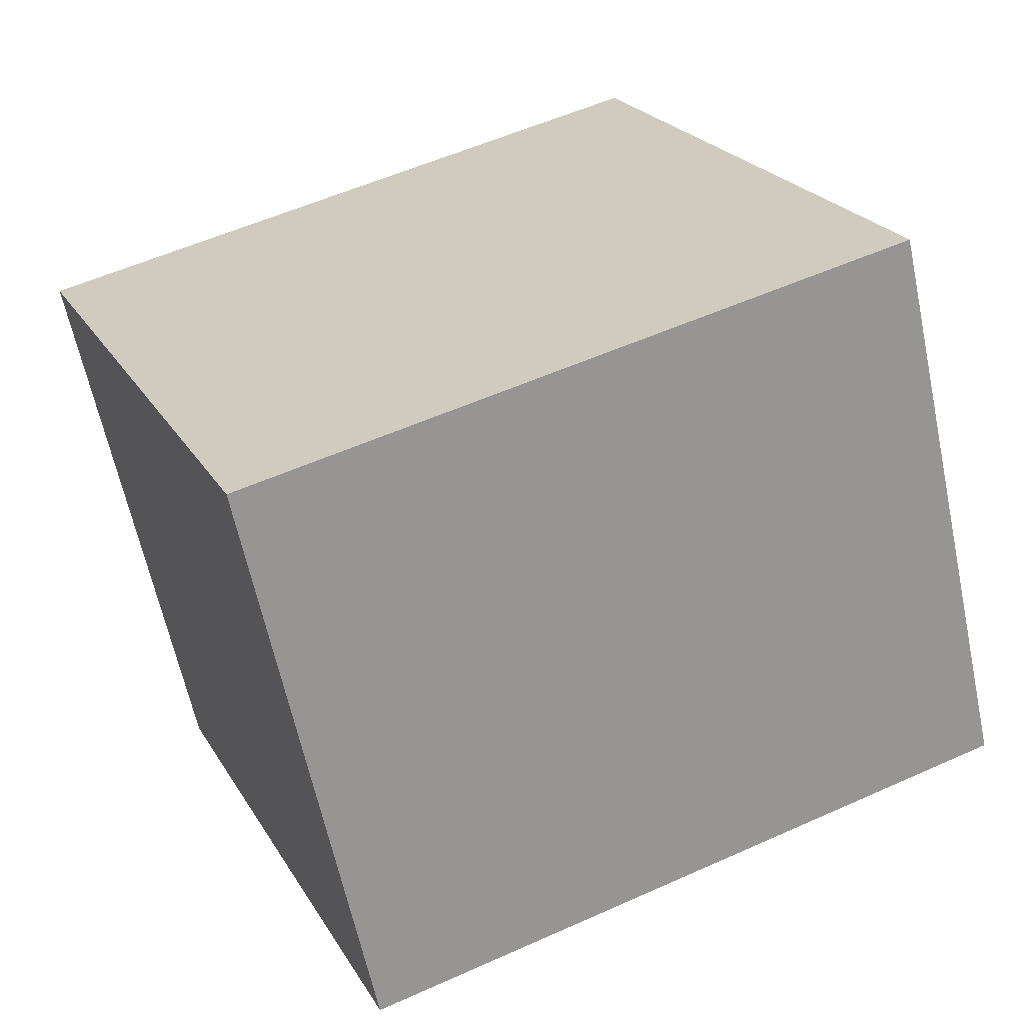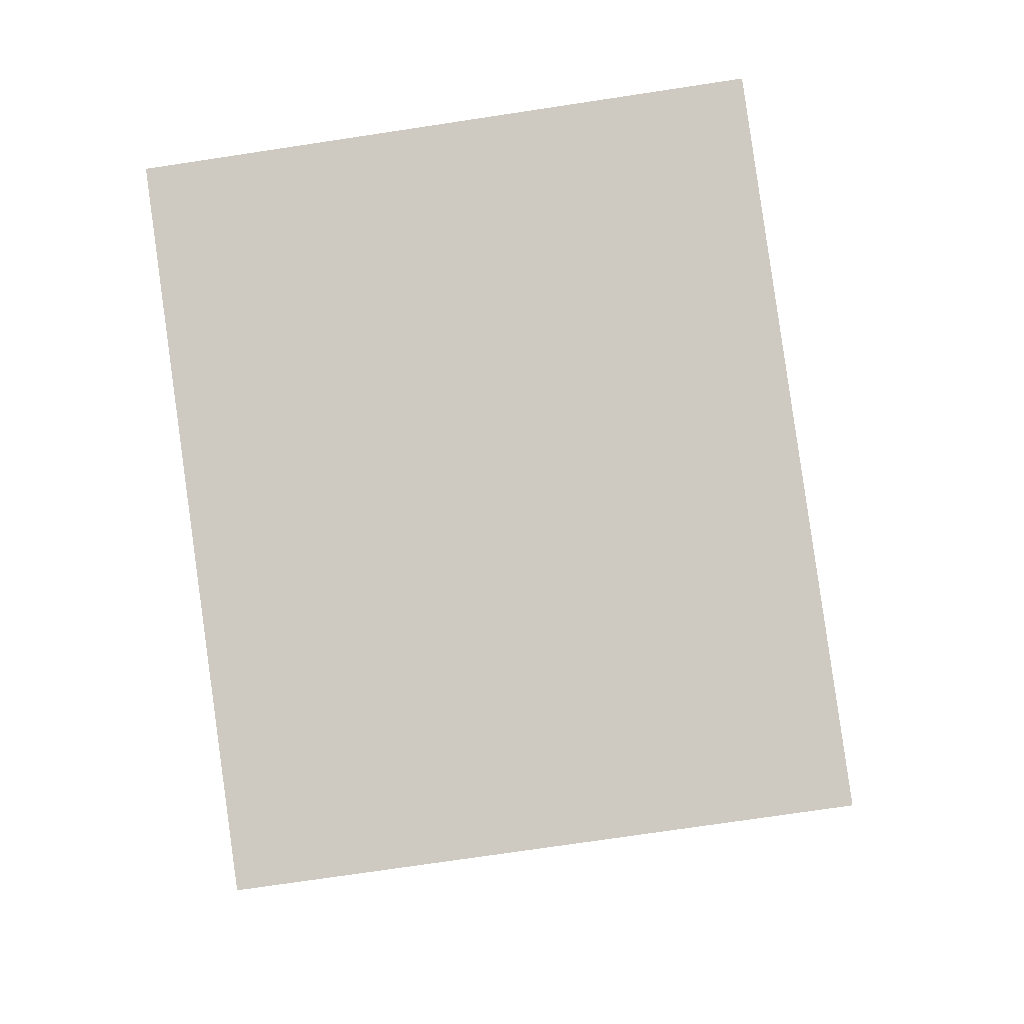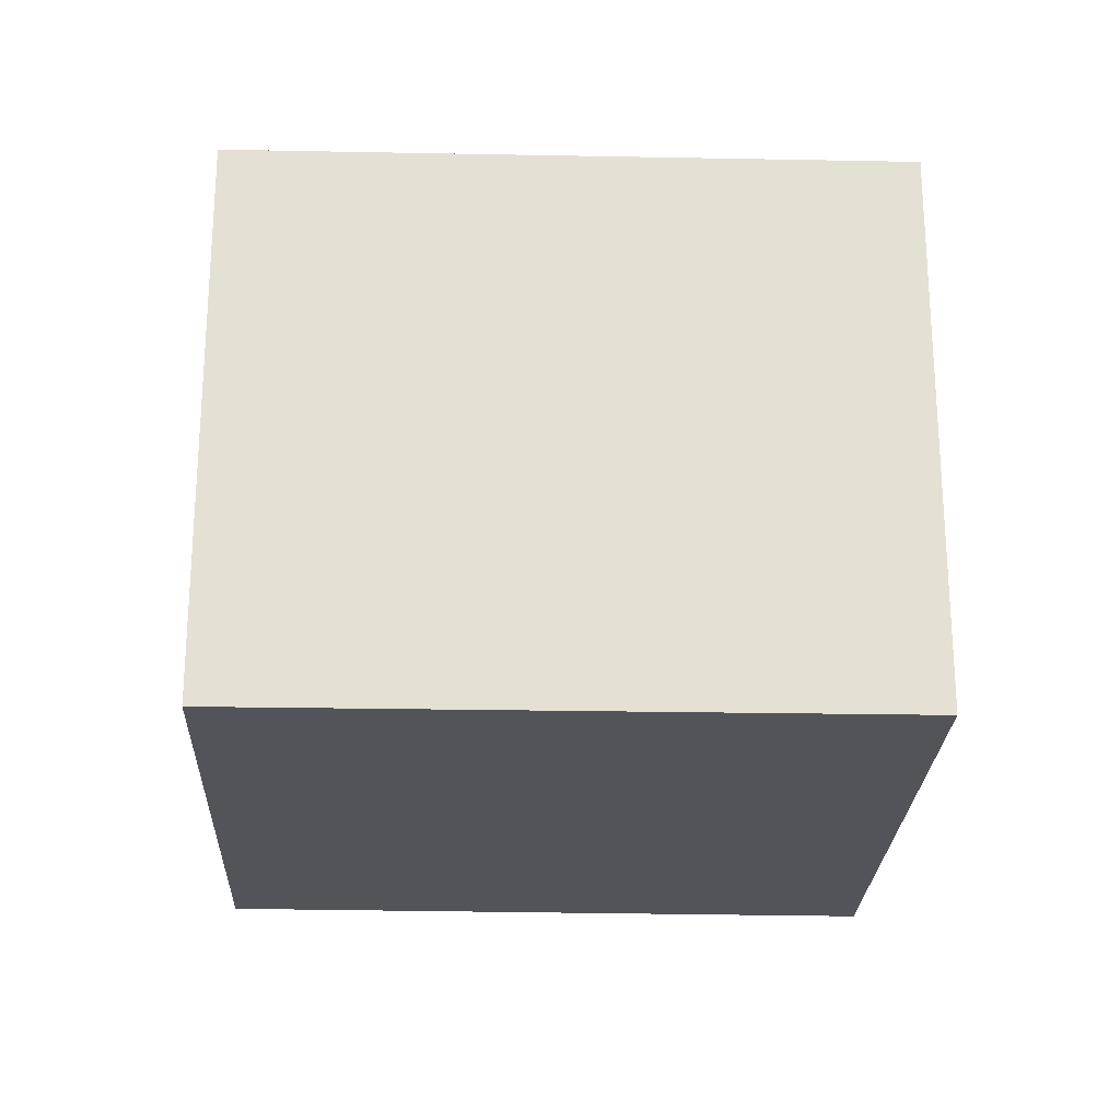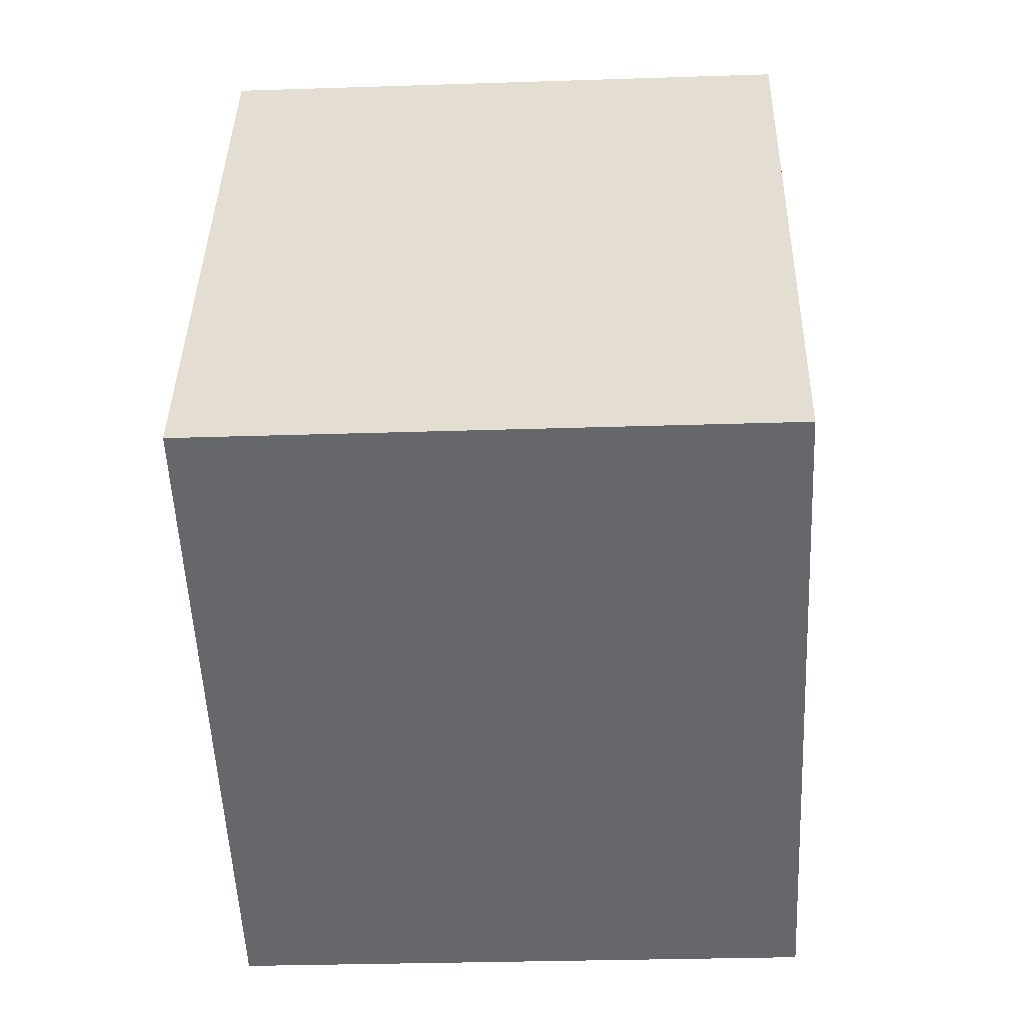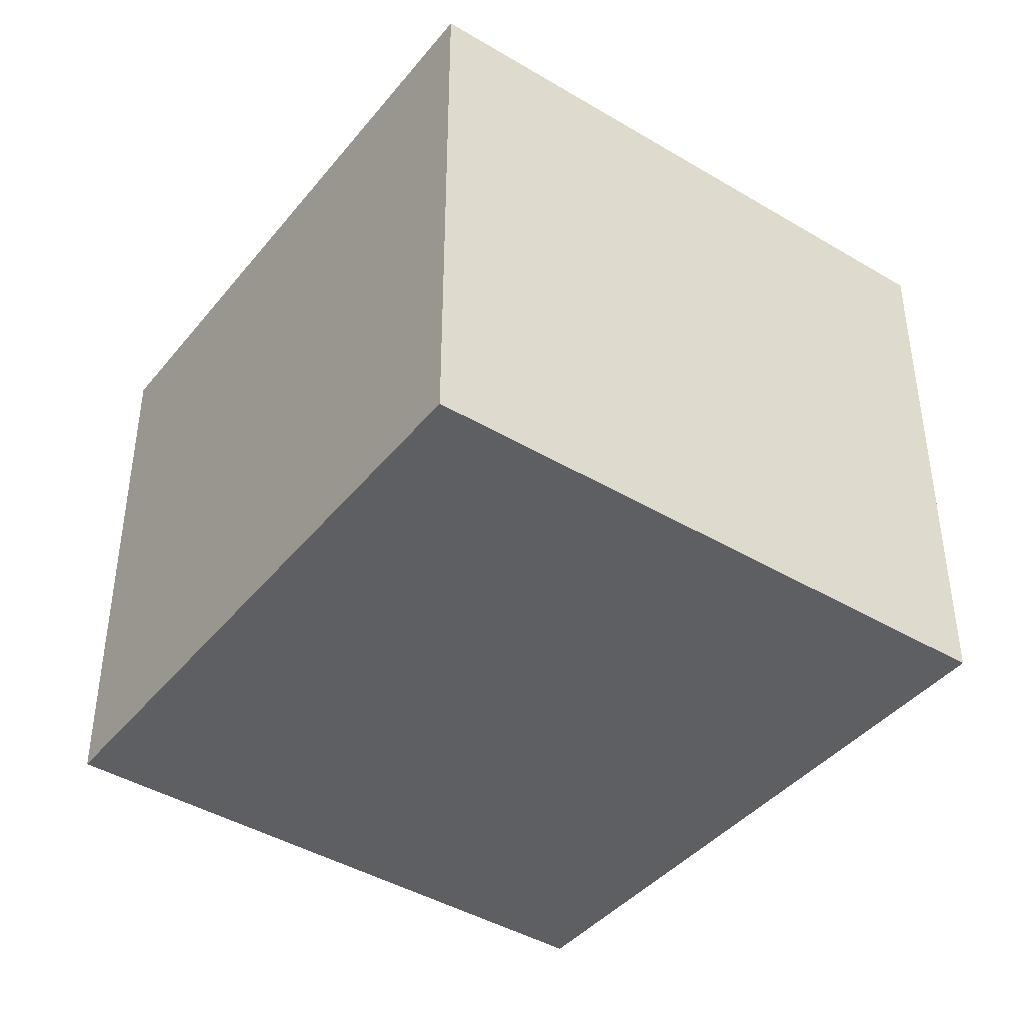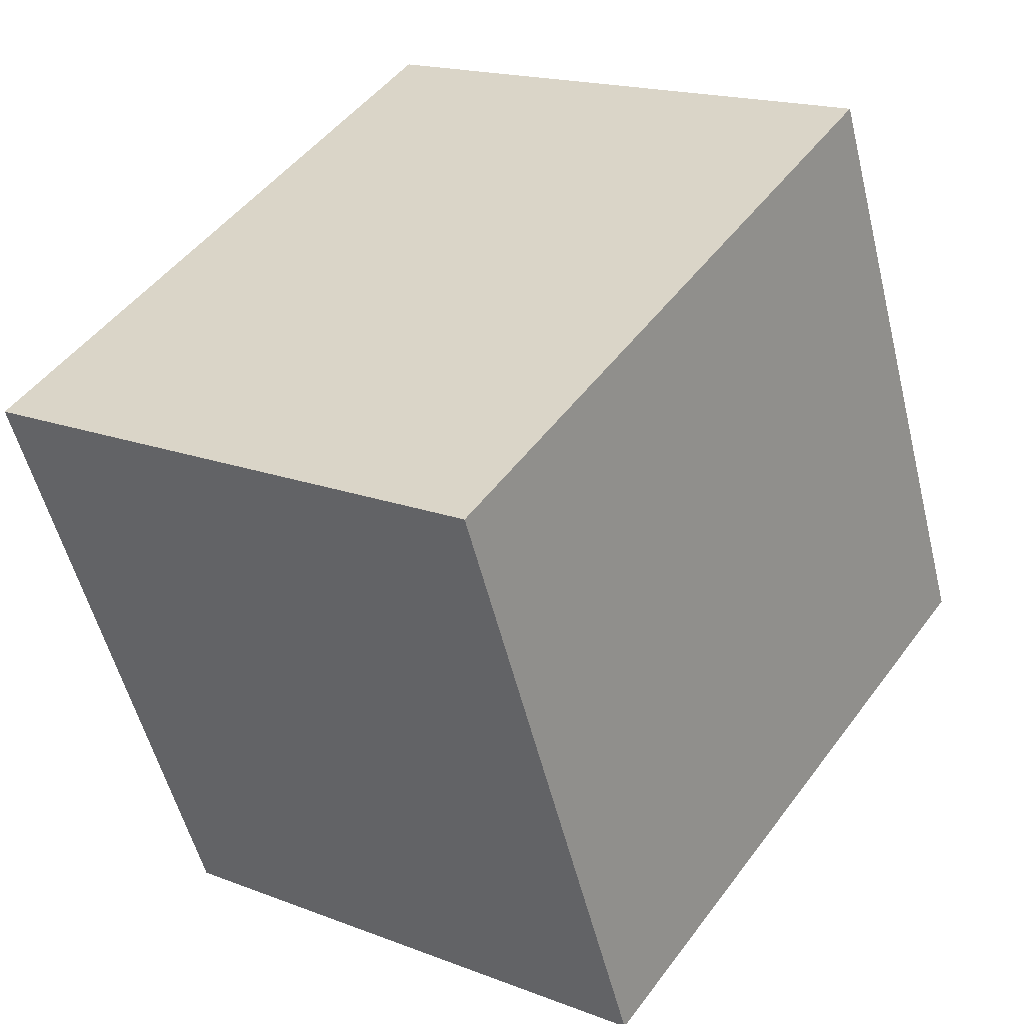
<metadata>
{"format":"obj","ext":"obj","renderer":"f3d","projection":"perspective","resolution":1024,"background":"white","views":[{"elev":-62.7,"azim":12.0,"up":"+Z"},{"elev":-72.7,"azim":98.6,"up":"+Z"},{"elev":-23.7,"azim":-25.5,"up":"+Y"},{"elev":-29.2,"azim":92.8,"up":"+Z"},{"elev":-42.0,"azim":30.9,"up":"+Y"},{"elev":17.5,"azim":-52.7,"up":"+Z"}]}
</metadata>
<code>
v  1.068 2.444 -2.523
v  2.664 2.444 1.167
v  3.771 2.444 -1.379
v  0 2.444 1.497e-16
v  3.771 8.444e-17 -1.379
v  1.068 1.545e-16 -2.523
v  0 0 0
v  2.664 -7.146e-17 1.167
g defaultobject
f 1 2 3
f 2 1 4
f 5 1 3
f 1 5 6
f 6 4 1
f 4 6 7
f 7 2 4
f 2 7 8
f 8 3 2
f 3 8 5
f 8 6 5
f 6 8 7

</code>
